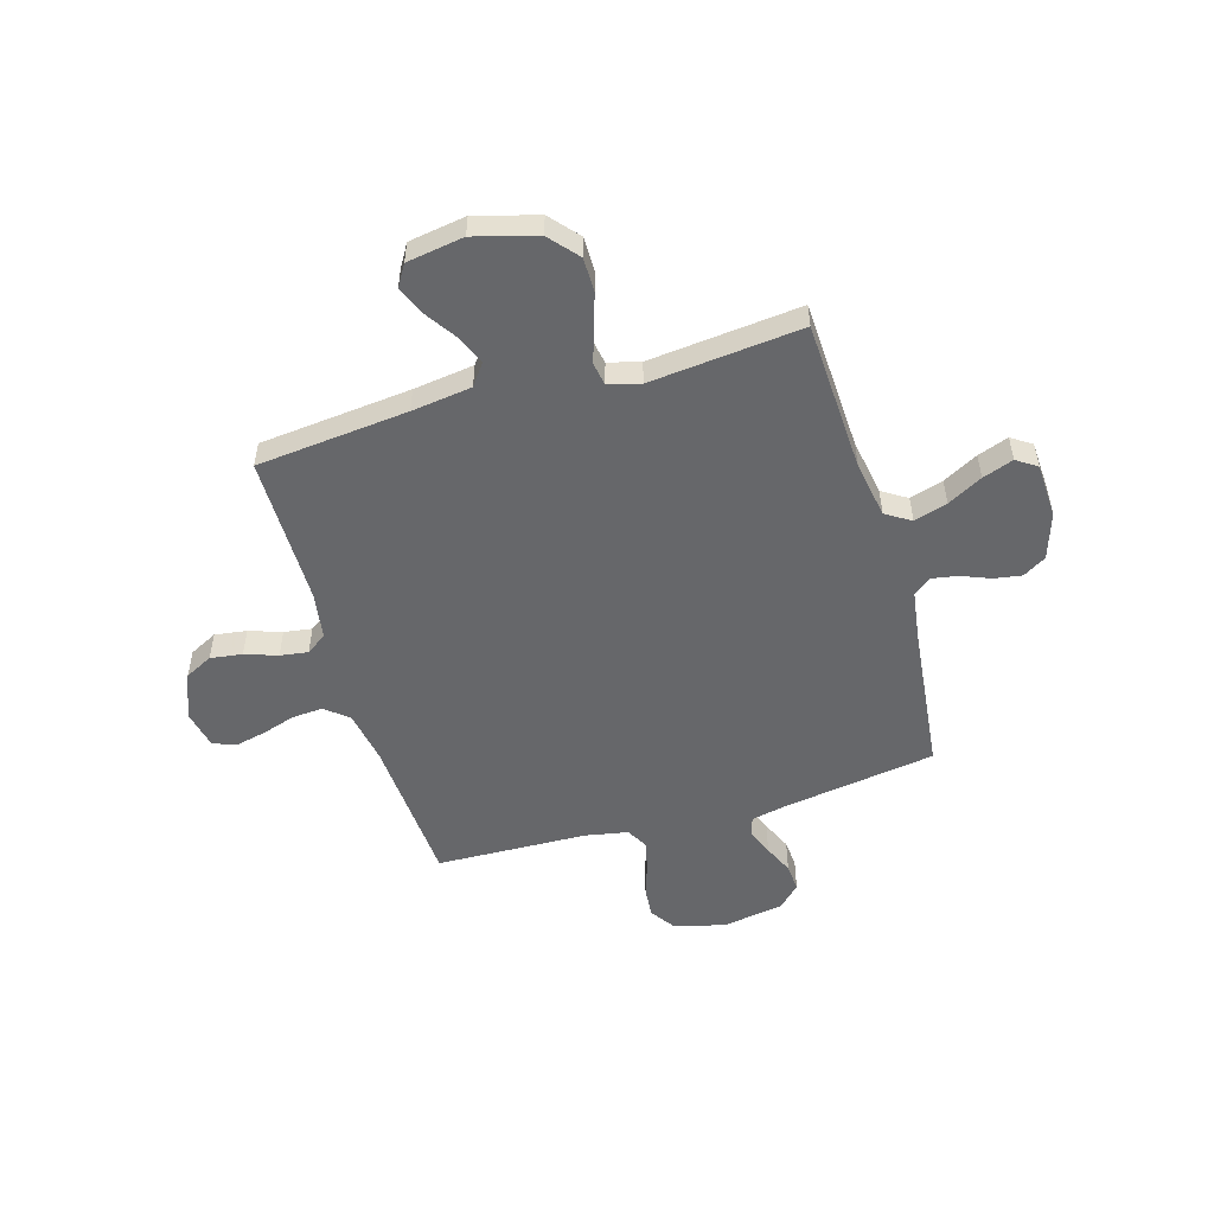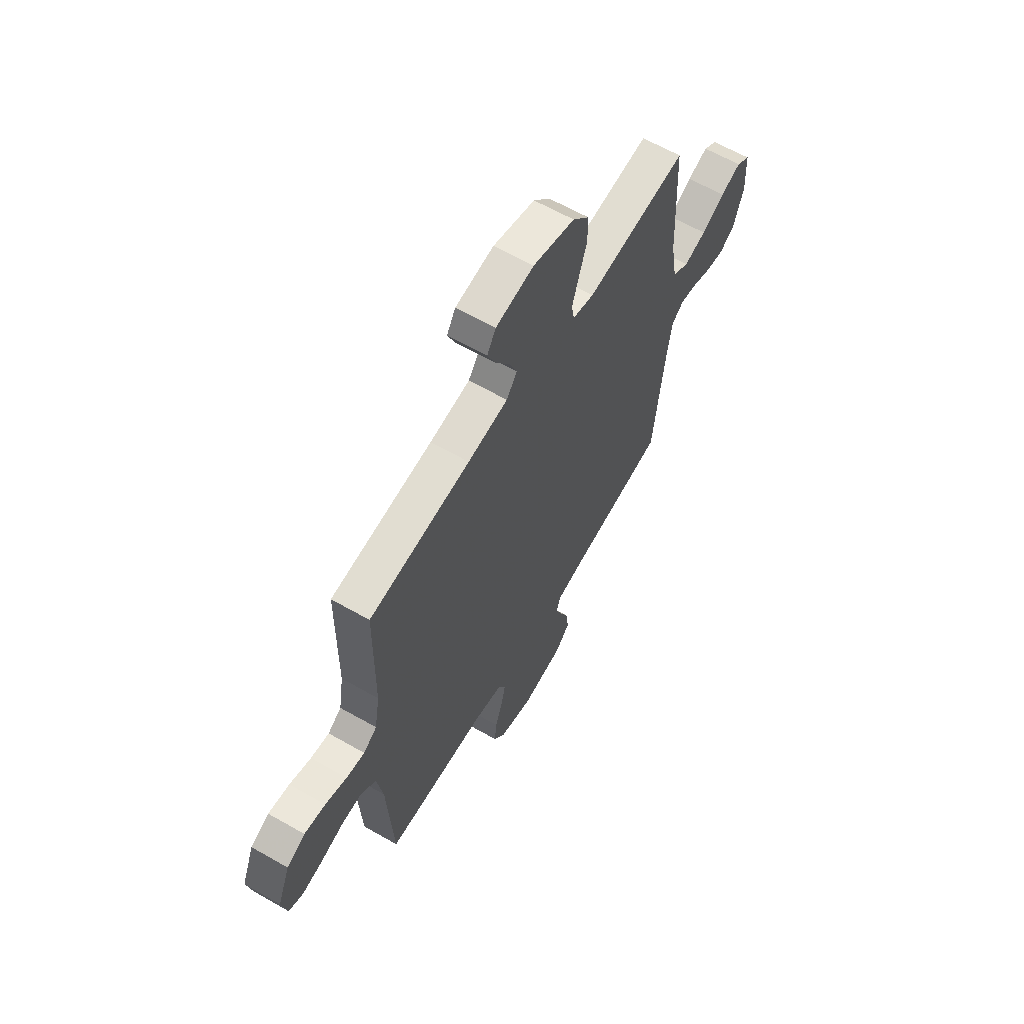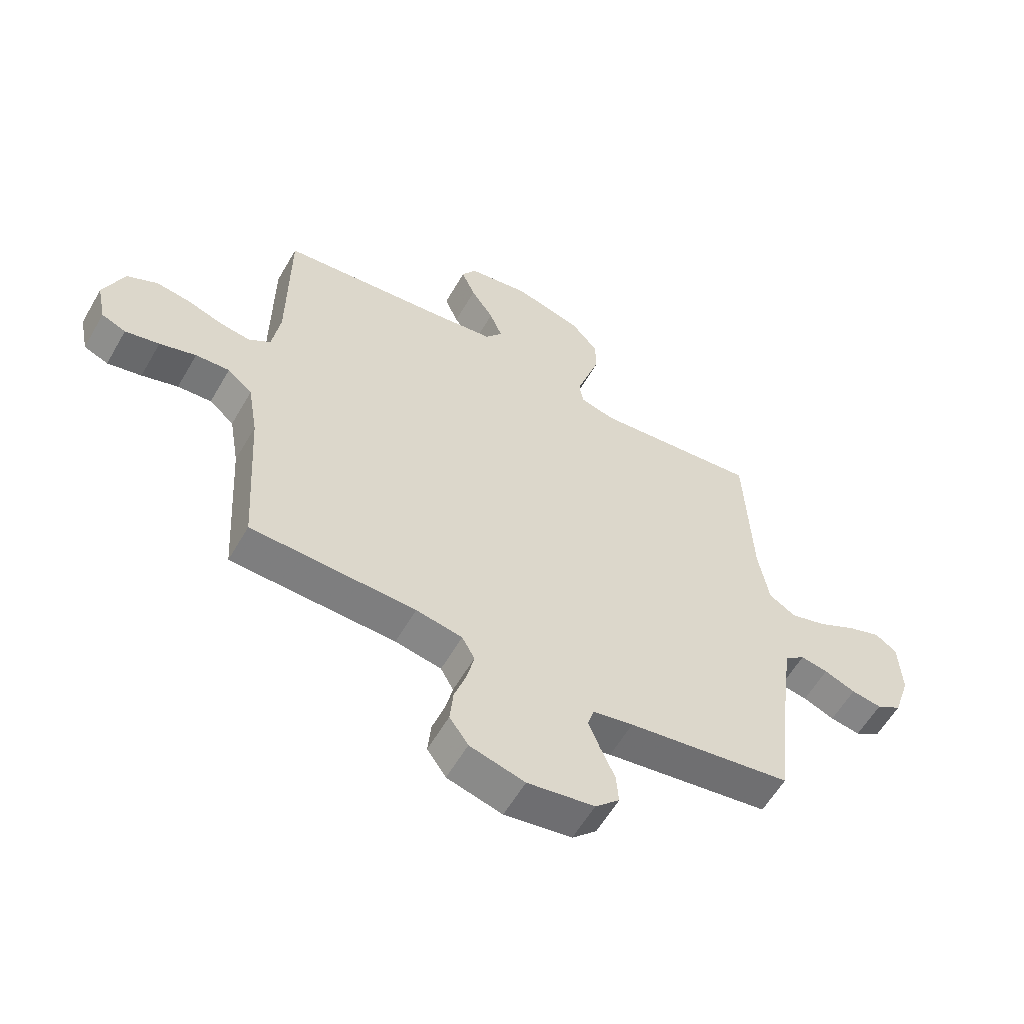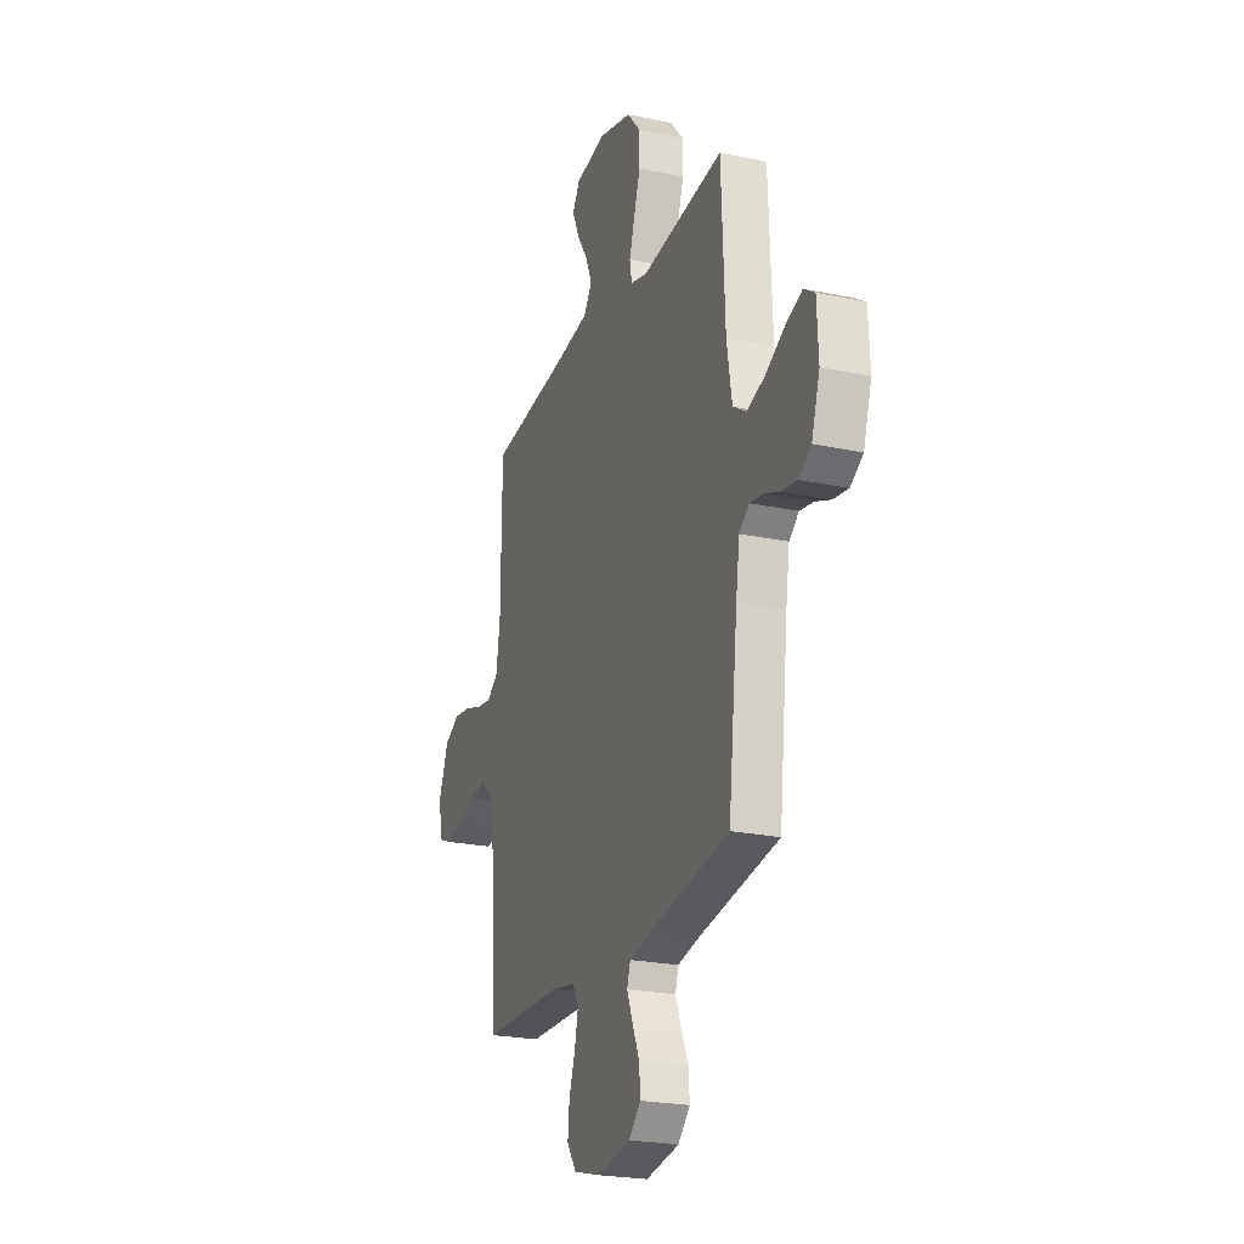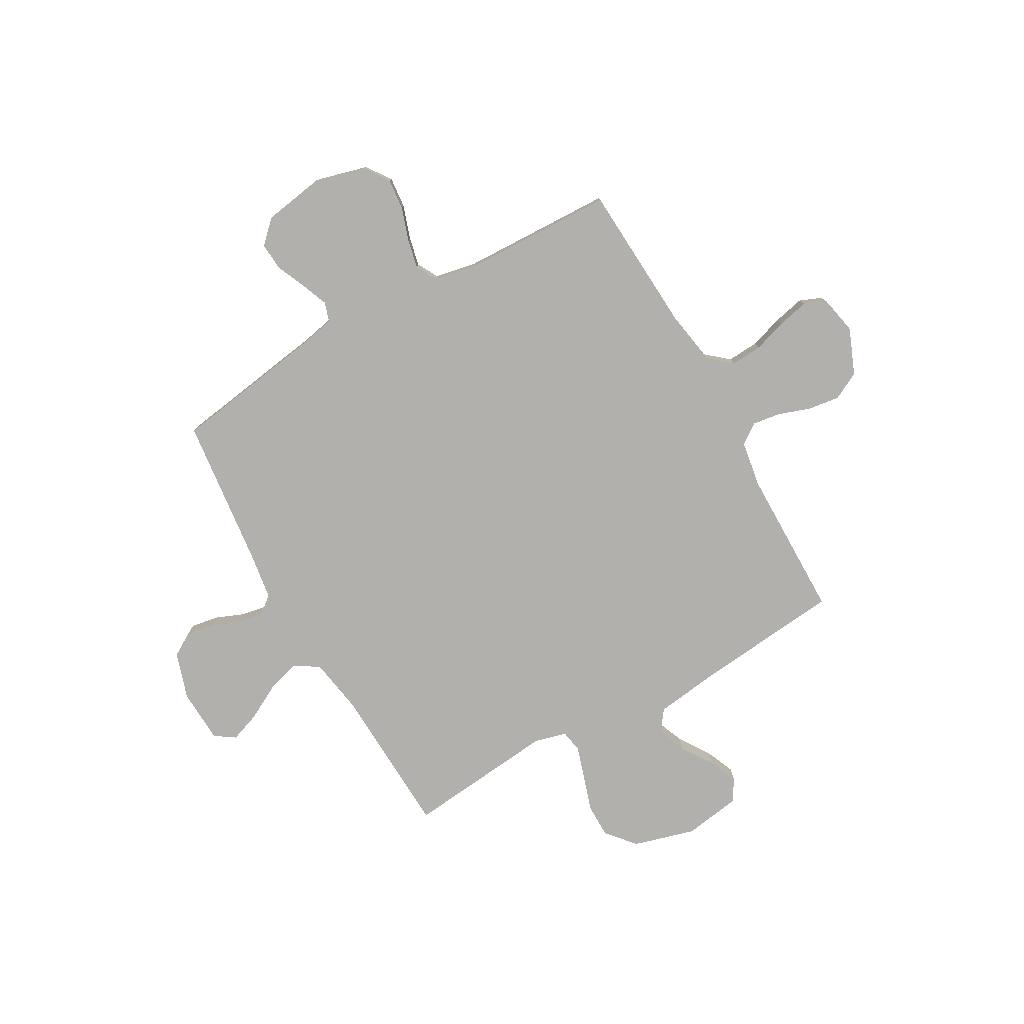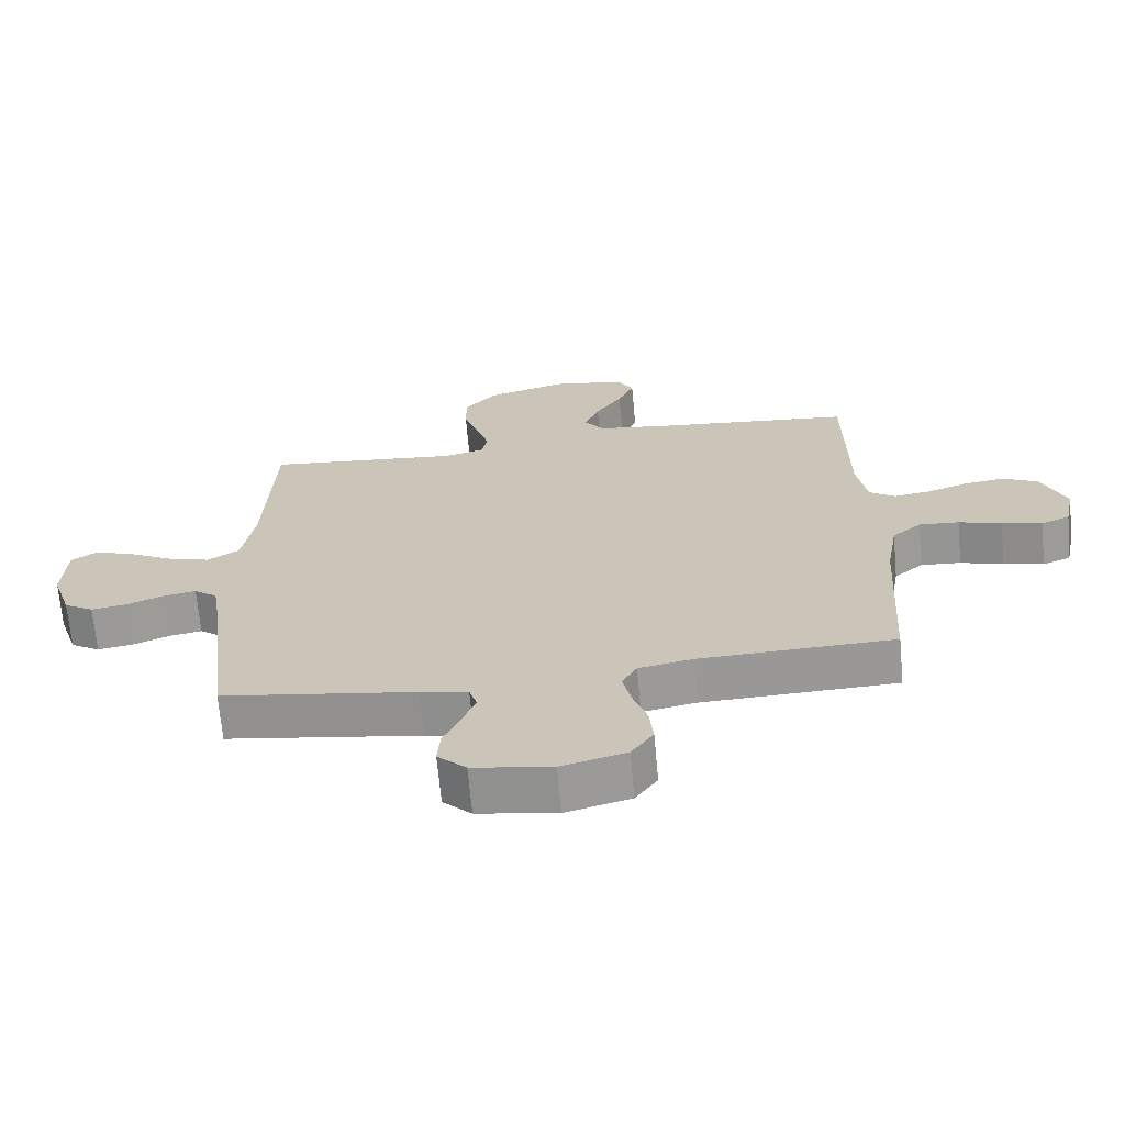
<metadata>
{"format":"obj","ext":"obj","renderer":"f3d","projection":"perspective","resolution":1024,"background":"white","views":[{"elev":-52.1,"azim":16.5,"up":"+Y"},{"elev":62.6,"azim":-59.9,"up":"+Z"},{"elev":-58.6,"azim":-29.8,"up":"+Z"},{"elev":-23.4,"azim":70.4,"up":"+Z"},{"elev":-78.6,"azim":-150.5,"up":"+Y"},{"elev":-68.2,"azim":-174.8,"up":"+Z"}]}
</metadata>
<code>
v 0.5 0.07 0.5
v 0.513 0.07 0.2
v 0.532 0.07 0.087
v 0.581 0.07 0.056
v 0.647 0.07 0.076
v 0.716 0.07 0.113
v 0.777 0.07 0.135
v 0.817 0.07 0.108
v 0.822 0.07 0
v 0.792 0.07 -0.092
v 0.746 0.07 -0.12
v 0.691 0.07 -0.111
v 0.634 0.07 -0.088
v 0.584 0.07 -0.079
v 0.548 0.07 -0.107
v 0.534 0.07 -0.2
v 0.5 0.07 -0.5
v 0.2 0.07 -0.546
v 0.127 0.07 -0.561
v 0.115 0.07 -0.599
v 0.136 0.07 -0.652
v 0.162 0.07 -0.711
v 0.166 0.07 -0.766
v 0.122 0.07 -0.809
v 0 0.07 -0.829
v -0.1 0.07 -0.802
v -0.134 0.07 -0.753
v -0.128 0.07 -0.691
v -0.106 0.07 -0.626
v -0.093 0.07 -0.568
v -0.116 0.07 -0.526
v -0.2 0.07 -0.51
v -0.5 0.07 -0.5
v -0.518 0.07 -0.2
v -0.536 0.07 -0.094
v -0.581 0.07 -0.056
v -0.643 0.07 -0.06
v -0.709 0.07 -0.081
v -0.771 0.07 -0.095
v -0.815 0.07 -0.077
v -0.831 0.07 0
v -0.794 0.07 0.091
v -0.739 0.07 0.119
v -0.676 0.07 0.11
v -0.612 0.07 0.088
v -0.557 0.07 0.08
v -0.517 0.07 0.108
v -0.502 0.07 0.2
v -0.5 0.07 0.5
v -0.2 0.07 0.53
v -0.081 0.07 0.546
v -0.05 0.07 0.588
v -0.073 0.07 0.645
v -0.114 0.07 0.707
v -0.139 0.07 0.765
v -0.113 0.07 0.808
v 0 0.07 0.826
v 0.123 0.07 0.791
v 0.172 0.07 0.734
v 0.172 0.07 0.666
v 0.149 0.07 0.595
v 0.129 0.07 0.532
v 0.137 0.07 0.487
v 0.2 0.07 0.47
v 0.5 0 0.5
v 0.513 0 0.2
v 0.532 0 0.087
v 0.581 0 0.056
v 0.647 0 0.076
v 0.716 0 0.113
v 0.777 0 0.135
v 0.817 0 0.108
v 0.822 0 0
v 0.792 0 -0.092
v 0.746 0 -0.12
v 0.691 0 -0.111
v 0.634 0 -0.088
v 0.584 0 -0.079
v 0.548 0 -0.107
v 0.534 0 -0.2
v 0.5 0 -0.5
v 0.2 0 -0.546
v 0.127 0 -0.561
v 0.115 0 -0.599
v 0.136 0 -0.652
v 0.162 0 -0.711
v 0.166 0 -0.766
v 0.122 0 -0.809
v 0 0 -0.829
v -0.1 0 -0.802
v -0.134 0 -0.753
v -0.128 0 -0.691
v -0.106 0 -0.626
v -0.093 0 -0.568
v -0.116 0 -0.526
v -0.2 0 -0.51
v -0.5 0 -0.5
v -0.518 0 -0.2
v -0.536 0 -0.094
v -0.581 0 -0.056
v -0.643 0 -0.06
v -0.709 0 -0.081
v -0.771 0 -0.095
v -0.815 0 -0.077
v -0.831 0 0
v -0.794 0 0.091
v -0.739 0 0.119
v -0.676 0 0.11
v -0.612 0 0.088
v -0.557 0 0.08
v -0.517 0 0.108
v -0.502 0 0.2
v -0.5 0 0.5
v -0.2 0 0.53
v -0.081 0 0.546
v -0.05 0 0.588
v -0.073 0 0.645
v -0.114 0 0.707
v -0.139 0 0.765
v -0.113 0 0.808
v 0 0 0.826
v 0.123 0 0.791
v 0.172 0 0.734
v 0.172 0 0.666
v 0.149 0 0.595
v 0.129 0 0.532
v 0.137 0 0.487
v 0.2 0 0.47
f 58 59 60 61
f 58 61 62
f 57 58 62
f 56 57 62 63
f 53 54 55 56
f 52 53 56 63
f 48 49 50
f 47 48 50 51
f 42 43 44 45
f 42 45 46
f 41 42 46
f 40 41 46
f 37 38 39 40
f 37 40 46
f 36 37 46 47
f 32 33 34
f 31 32 34 35
f 26 27 28 29
f 26 29 30
f 25 26 30
f 24 25 30
f 21 22 23 24
f 20 21 24 30
f 19 20 30 31
f 16 17 18
f 15 16 18 19
f 10 11 12 13
f 10 13 14
f 9 10 14
f 8 9 14
f 5 6 7 8
f 4 5 8 14
f 3 4 14 15
f 64 1 2
f 63 64 2 3
f 51 52 63 3
f 35 36 47 51
f 19 31 35 51
f 3 15 19 51
f 125 124 123 122
f 126 125 122
f 126 122 121
f 127 126 121 120
f 120 119 118 117
f 127 120 117 116
f 114 113 112
f 115 114 112 111
f 109 108 107 106
f 110 109 106
f 110 106 105
f 110 105 104
f 104 103 102 101
f 110 104 101
f 111 110 101 100
f 98 97 96
f 99 98 96 95
f 93 92 91 90
f 94 93 90
f 94 90 89
f 94 89 88
f 88 87 86 85
f 94 88 85 84
f 95 94 84 83
f 82 81 80
f 83 82 80 79
f 77 76 75 74
f 78 77 74
f 78 74 73
f 78 73 72
f 72 71 70 69
f 78 72 69 68
f 79 78 68 67
f 66 65 128
f 67 66 128 127
f 67 127 116 115
f 115 111 100 99
f 115 99 95 83
f 115 83 79 67
f 1 65 66 2
f 2 66 67 3
f 3 67 68 4
f 4 68 69 5
f 5 69 70 6
f 6 70 71 7
f 7 71 72 8
f 8 72 73 9
f 9 73 74 10
f 10 74 75 11
f 11 75 76 12
f 12 76 77 13
f 13 77 78 14
f 14 78 79 15
f 15 79 80 16
f 16 80 81 17
f 17 81 82 18
f 18 82 83 19
f 19 83 84 20
f 20 84 85 21
f 21 85 86 22
f 22 86 87 23
f 23 87 88 24
f 24 88 89 25
f 25 89 90 26
f 26 90 91 27
f 27 91 92 28
f 28 92 93 29
f 29 93 94 30
f 30 94 95 31
f 31 95 96 32
f 32 96 97 33
f 33 97 98 34
f 34 98 99 35
f 35 99 100 36
f 36 100 101 37
f 37 101 102 38
f 38 102 103 39
f 39 103 104 40
f 40 104 105 41
f 41 105 106 42
f 42 106 107 43
f 43 107 108 44
f 44 108 109 45
f 45 109 110 46
f 46 110 111 47
f 47 111 112 48
f 48 112 113 49
f 49 113 114 50
f 50 114 115 51
f 51 115 116 52
f 52 116 117 53
f 53 117 118 54
f 54 118 119 55
f 55 119 120 56
f 56 120 121 57
f 57 121 122 58
f 58 122 123 59
f 59 123 124 60
f 60 124 125 61
f 61 125 126 62
f 62 126 127 63
f 63 127 128 64
f 64 128 65 1

</code>
